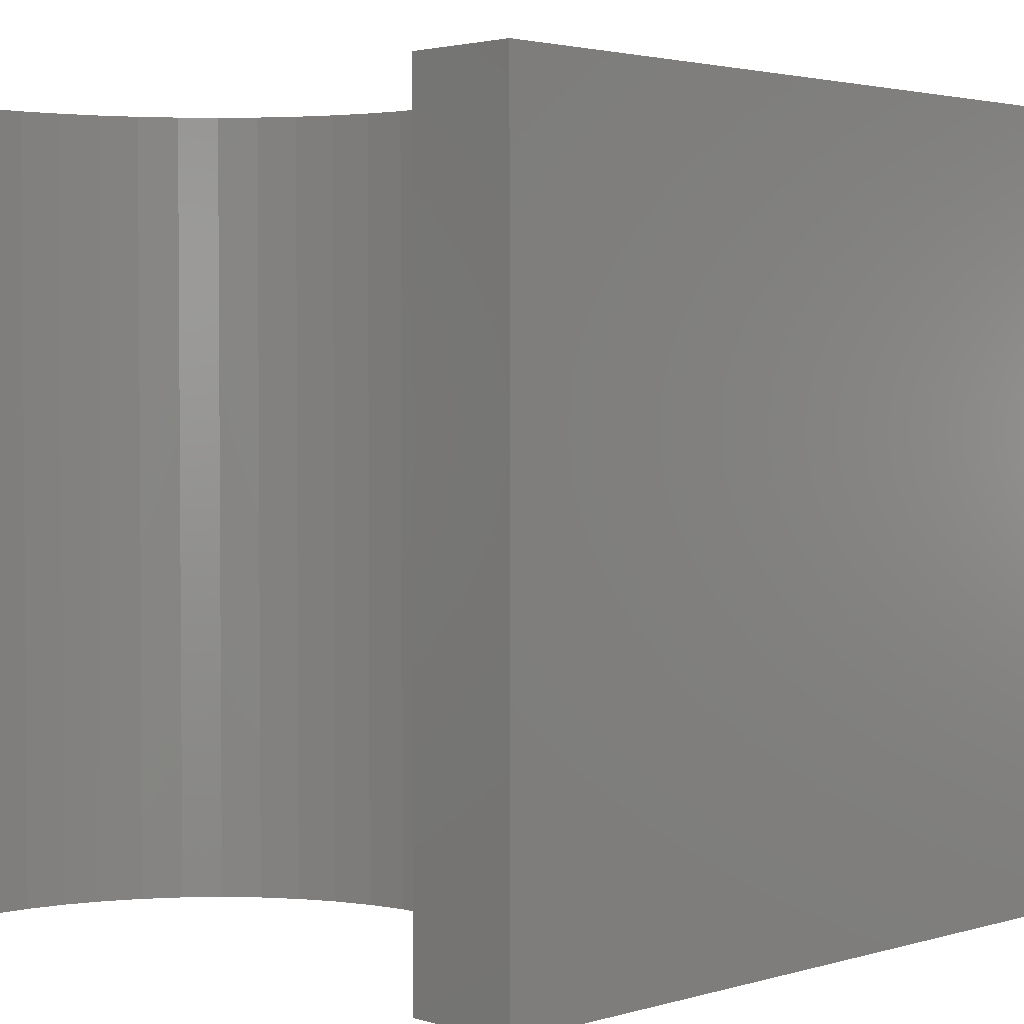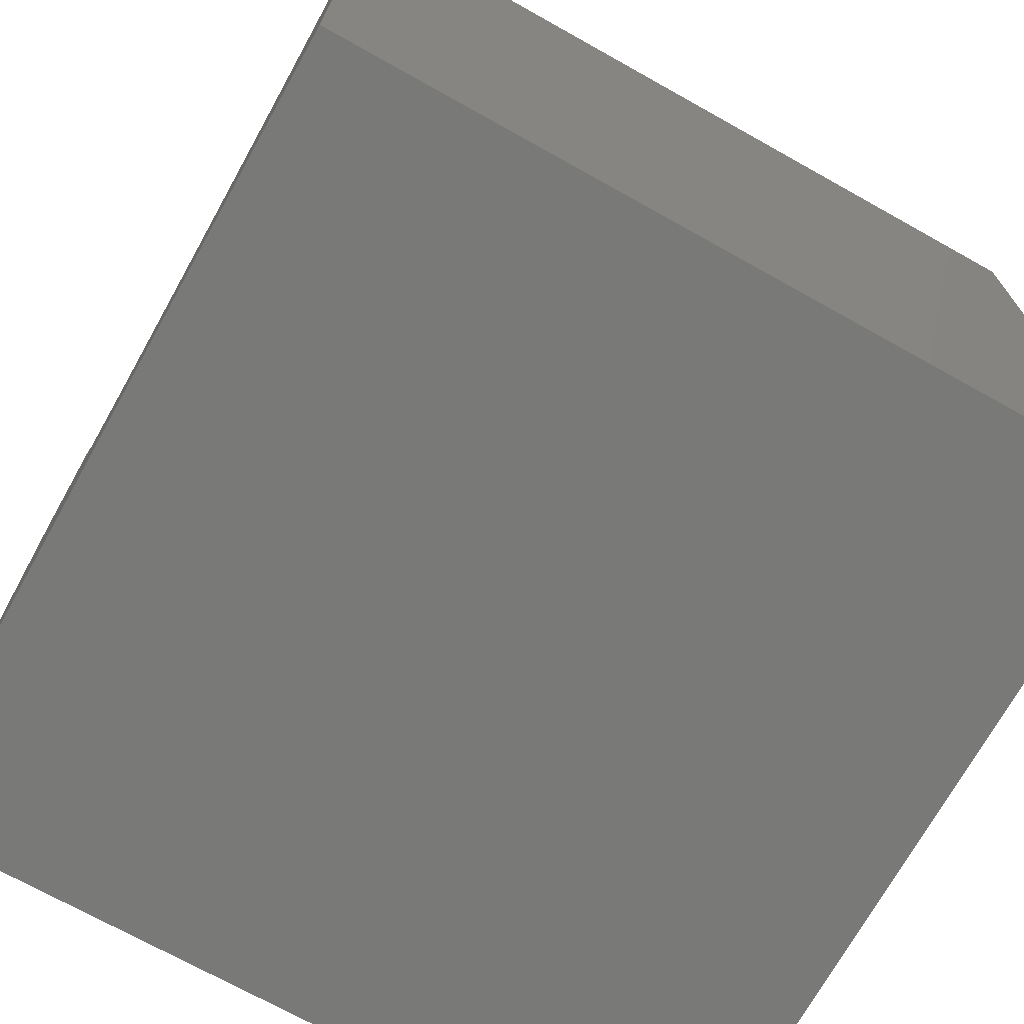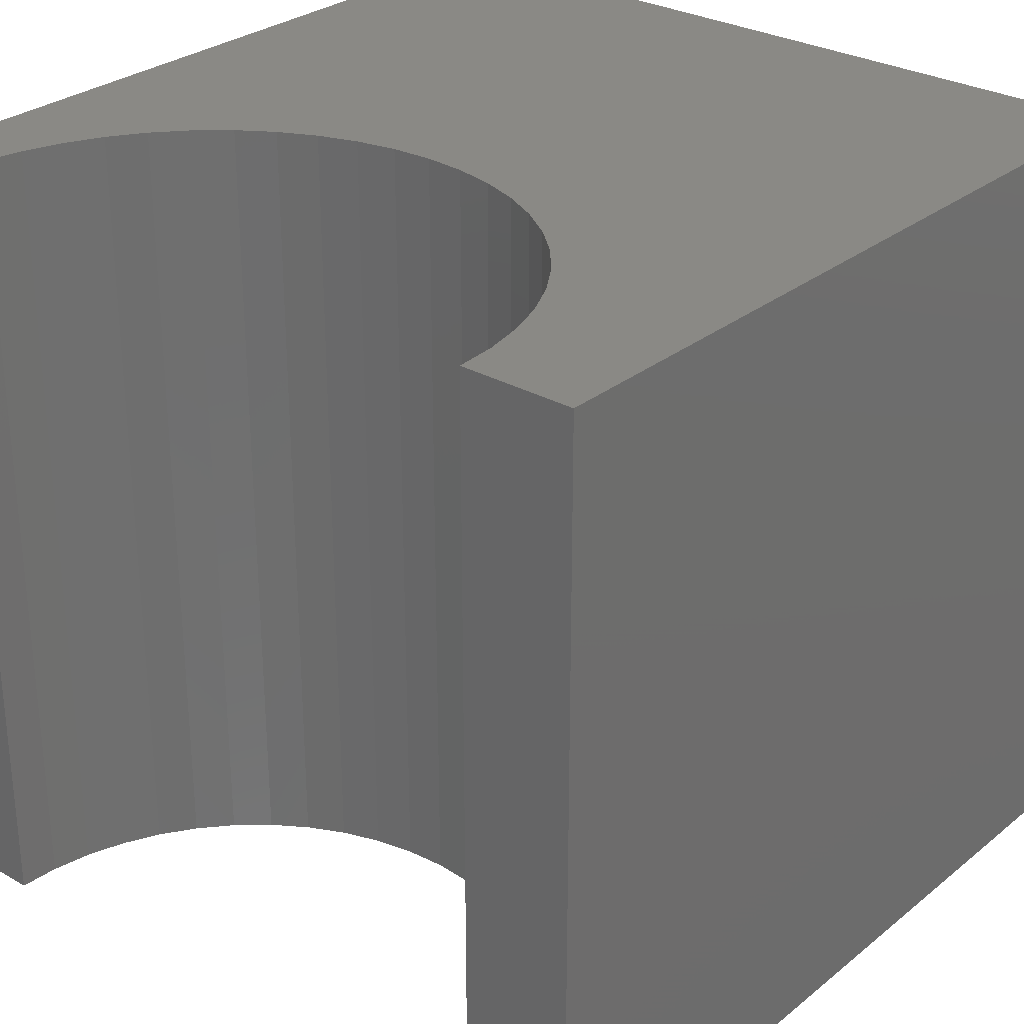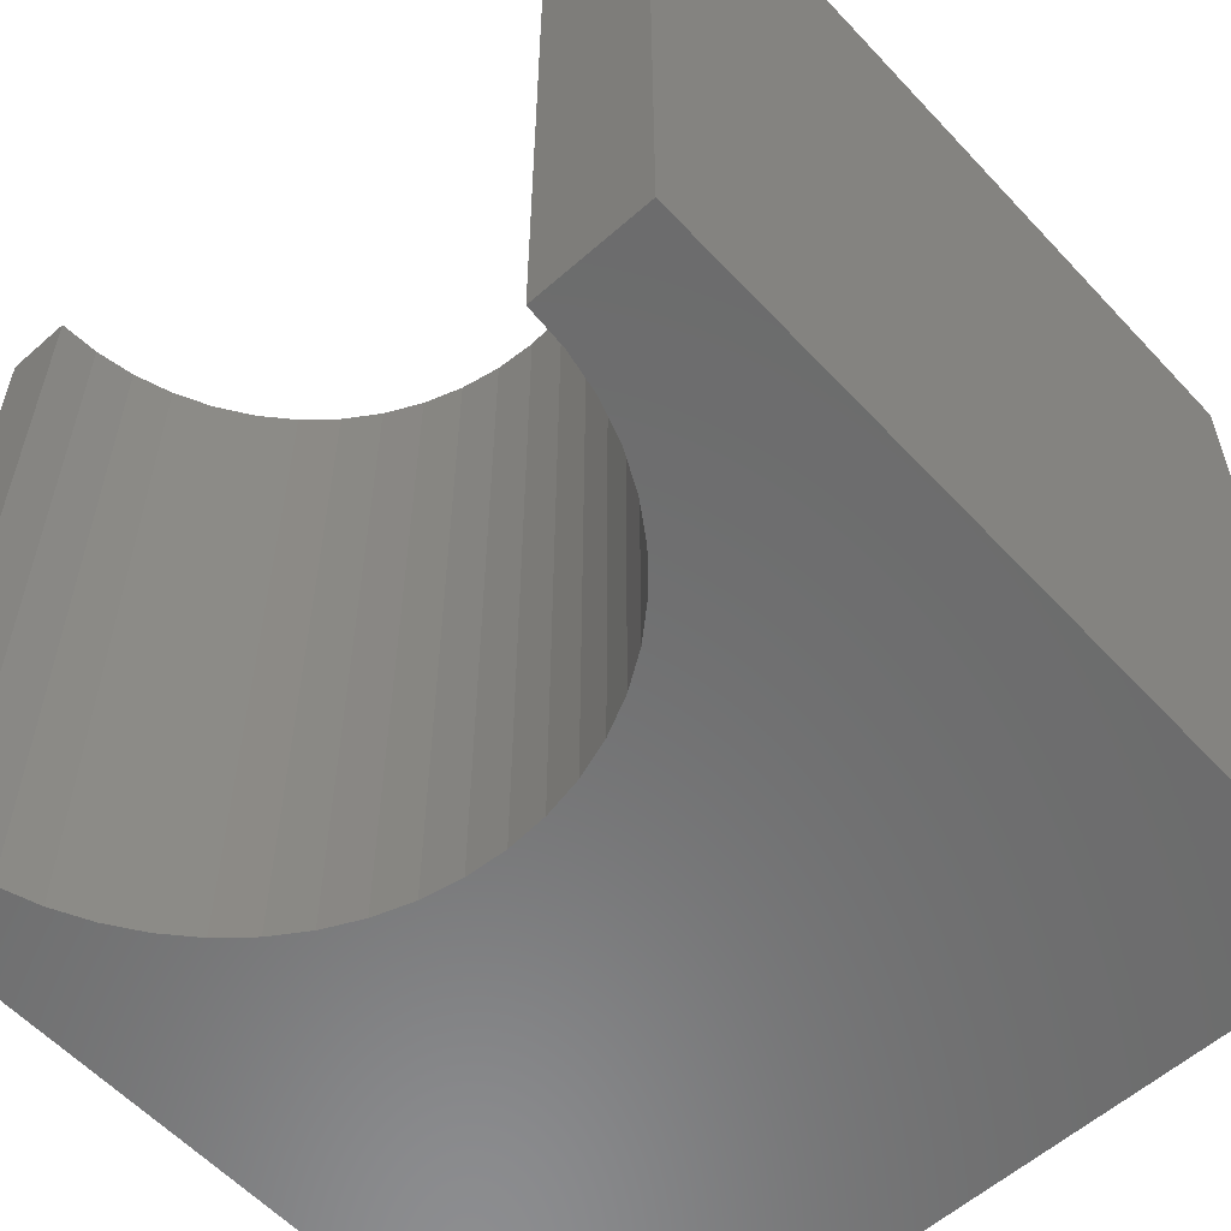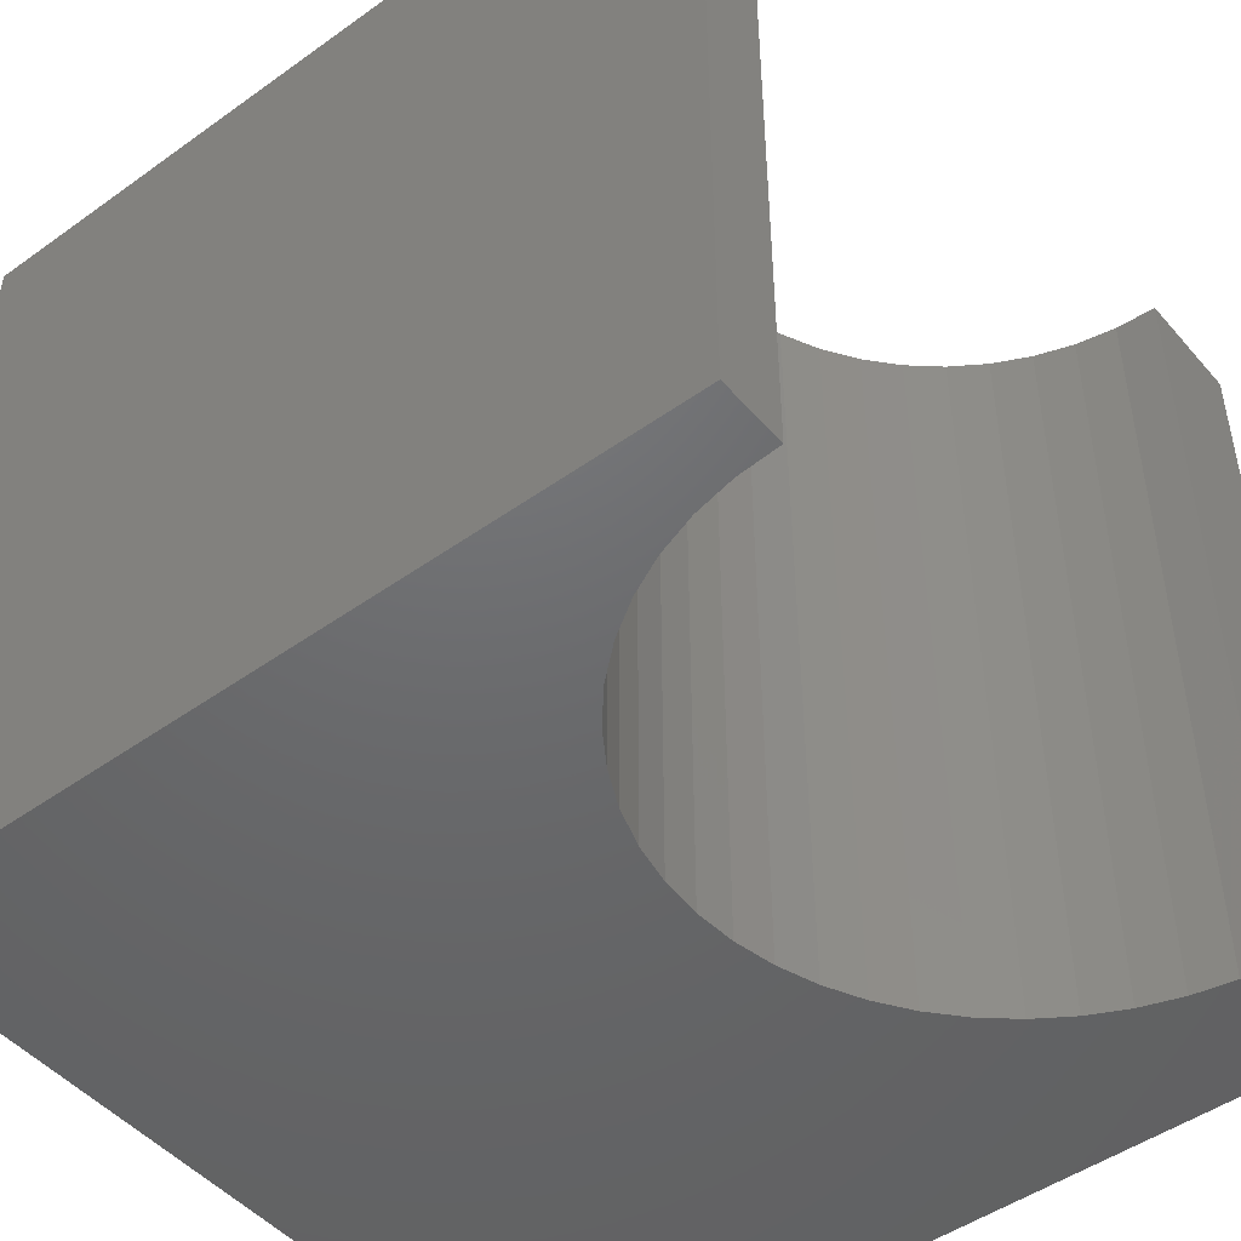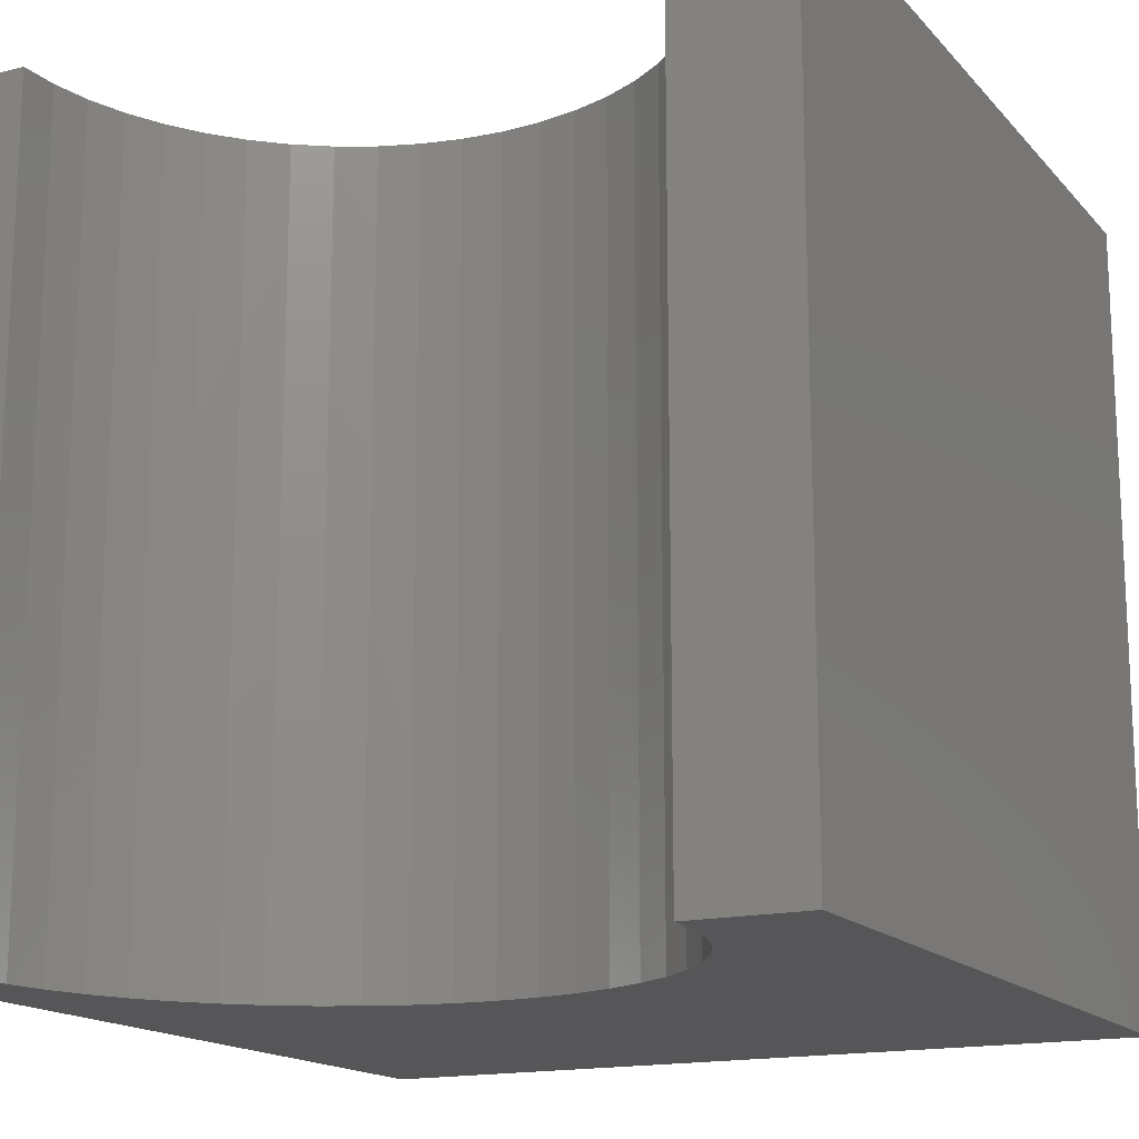
<metadata>
{"format":"stl","ext":"stl","renderer":"f3d","projection":"perspective","resolution":1024,"background":"white","views":[{"elev":2.6,"azim":45.2,"up":"+Y"},{"elev":-71.6,"azim":-119.2,"up":"+Z"},{"elev":28.9,"azim":40.3,"up":"+Y"},{"elev":-58.0,"azim":42.4,"up":"+Y"},{"elev":-48.0,"azim":-51.3,"up":"+Y"},{"elev":-16.0,"azim":26.9,"up":"+Y"}]}
</metadata>
<code>
# stl→obj: 58 verts, 112 faces
v 0.8242 10 10
v 0 10 10
v 0.8242 0 10
v 0 0 10
v 0 10 0
v 0 0 0
v 8.578 0 10
v 10 0 10
v 8.578 10 10
v 10 10 10
v 10 10 0
v 10 0 0
v 8.545 10 9.494
v 8.283 10 8.516
v 8.446 10 8.997
v 3.218 10 6.418
v 3.698 10 6.255
v 0.8574 10 9.494
v 0.9563 10 8.997
v 1.119 10 8.516
v 1.344 10 8.061
v 1.625 10 7.64
v 1.96 10 7.258
v 2.341 10 6.924
v 2.763 10 6.642
v 7.062 10 6.924
v 7.443 10 7.258
v 7.777 10 7.64
v 8.059 10 8.061
v 5.705 10 6.255
v 6.185 10 6.418
v 6.64 10 6.642
v 4.195 10 6.156
v 4.701 10 6.123
v 5.207 10 6.156
v 0.8574 0 9.494
v 8.545 0 9.494
v 8.446 0 8.997
v 8.283 0 8.516
v 8.059 0 8.061
v 7.777 0 7.64
v 7.443 0 7.258
v 4.195 0 6.156
v 3.698 0 6.255
v 3.218 0 6.418
v 2.763 0 6.642
v 7.062 0 6.924
v 6.64 0 6.642
v 6.185 0 6.418
v 5.705 0 6.255
v 5.207 0 6.156
v 4.701 0 6.123
v 2.341 0 6.924
v 1.96 0 7.258
v 1.625 0 7.64
v 1.344 0 8.061
v 1.119 0 8.516
v 0.9563 0 8.997
f 1 2 3
f 3 2 4
f 2 5 4
f 4 5 6
f 7 8 9
f 9 8 10
f 11 10 12
f 12 10 8
f 5 11 6
f 6 11 12
f 13 9 10
f 11 14 10
f 10 14 15
f 10 15 13
f 16 17 5
f 1 18 2
f 2 18 19
f 2 19 5
f 5 19 20
f 20 21 5
f 5 21 22
f 5 22 23
f 23 24 5
f 5 24 25
f 5 25 16
f 11 26 27
f 27 28 11
f 11 28 29
f 11 29 14
f 30 31 11
f 11 31 32
f 11 32 26
f 17 33 5
f 5 33 34
f 5 34 11
f 11 34 35
f 11 35 30
f 36 3 4
f 7 37 8
f 8 37 38
f 8 38 12
f 12 38 39
f 39 40 12
f 12 40 41
f 12 41 42
f 43 44 6
f 6 44 45
f 6 45 46
f 42 47 12
f 12 47 48
f 12 48 49
f 49 50 12
f 12 50 51
f 12 51 6
f 6 51 52
f 6 52 43
f 46 53 6
f 6 53 54
f 6 54 55
f 55 56 6
f 6 56 57
f 6 57 4
f 4 57 58
f 4 58 36
f 7 9 13
f 7 13 37
f 37 13 15
f 37 15 38
f 38 15 14
f 38 14 39
f 39 14 29
f 39 29 40
f 40 29 28
f 40 28 41
f 41 28 27
f 41 27 42
f 42 27 26
f 42 26 47
f 47 26 32
f 47 32 48
f 48 32 31
f 48 31 49
f 49 31 30
f 49 30 50
f 50 30 35
f 50 35 51
f 51 35 34
f 51 34 52
f 52 34 33
f 52 33 43
f 43 33 17
f 43 17 44
f 44 17 16
f 44 16 45
f 45 16 25
f 45 25 46
f 46 25 24
f 46 24 53
f 53 24 23
f 53 23 54
f 54 23 22
f 54 22 55
f 55 22 21
f 55 21 56
f 56 21 20
f 56 20 57
f 57 20 19
f 57 19 58
f 58 19 18
f 58 18 36
f 36 18 1
f 36 1 3

</code>
